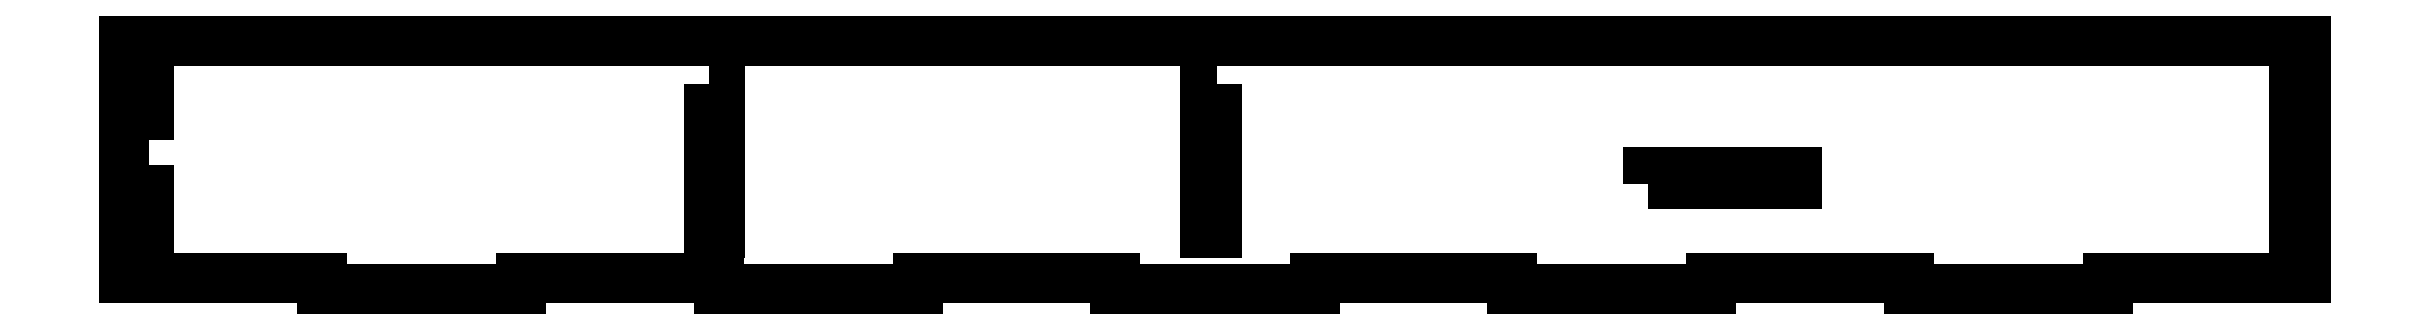
<metadata>
{"format":"dxf","ext":"dxf","renderer":"ezdxf+matplotlib","layout":"modelspace","background":"white","min_lineweight":24,"dpi":150}
</metadata>
<code>
0
SECTION
2
ENTITIES
0
LWPOLYLINE
8
0
90
4
70
1
43
0
10
-150.2
20
49.54
10
-147.2
20
49.54
10
-147.2
20
11.42
10
-150.2
20
11.42
0
LWPOLYLINE
8
0
90
4
70
1
43
0
10
90.54
20
24.1
10
90.54
20
27.1
10
128.7
20
27.1
10
128.7
20
24.1
0
LWPOLYLINE
8
0
90
4
70
1
43
0
10
-19.99
20
49.54
10
-19.99
20
11.42
10
-22.99
20
11.42
10
-22.99
20
49.54
0
LWPOLYLINE
8
0
90
40
70
1
43
0
10
-293.6
20
35.31
10
-299.9
20
35.31
10
-299.9
20
22.39
10
-293.6
20
22.39
10
-293.6
20
9.906
10
-299.9
20
9.906
10
-299.9
20
4.441e-15
10
-249.1
20
4.441e-15
10
-249.1
20
-3.006
10
-198.1
20
-3.006
10
-198.1
20
4.441e-15
10
-147.5
20
4.441e-15
10
-147.5
20
-3.006
10
-96.5
20
-3.006
10
-96.5
20
4.441e-15
10
-45.91
20
4.441e-15
10
-45.91
20
-3.006
10
5.101
20
-3.006
10
5.101
20
4.441e-15
10
55.69
20
4.441e-15
10
55.69
20
-3.006
10
106.7
20
-3.006
10
106.7
20
4.441e-15
10
157.3
20
4.441e-15
10
157.3
20
-3.006
10
208.3
20
-3.006
10
208.3
20
4.441e-15
10
259.1
20
4.441e-15
10
259.1
20
9.906
10
256.1
20
9.906
10
256.1
20
22.39
10
259.1
20
22.39
10
259.1
20
35.31
10
256.1
20
35.31
10
256.1
20
47.79
10
259.1
20
47.79
10
259.1
20
60.71
10
-299.9
20
60.71
10
-299.9
20
47.79
10
-293.6
20
47.79
0
ENDSEC
0
EOF

</code>
